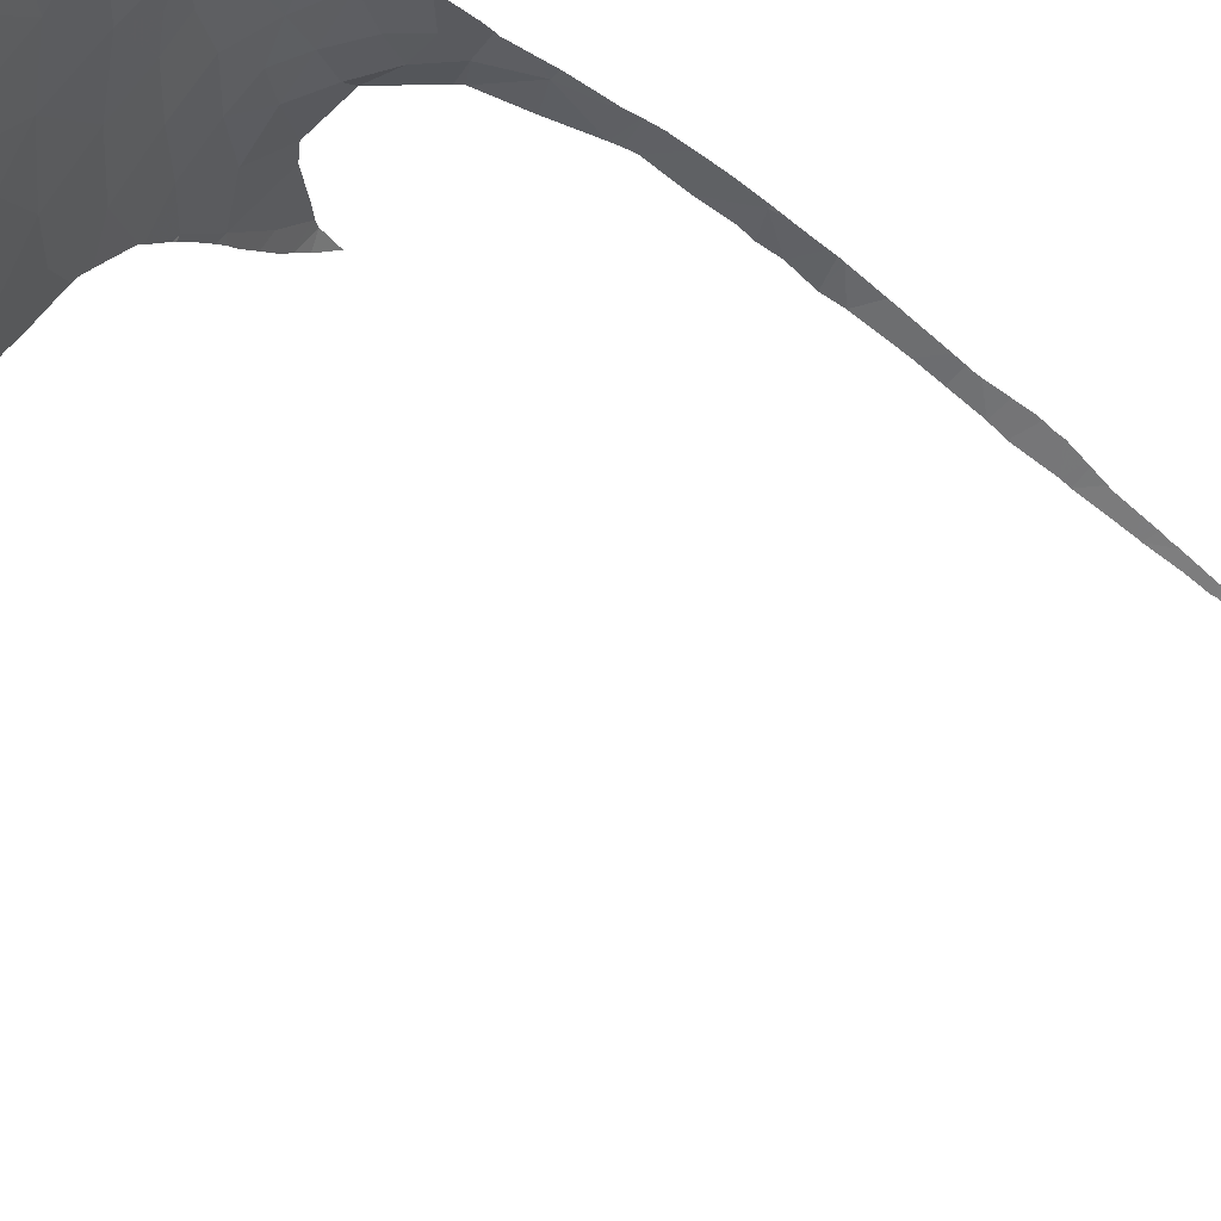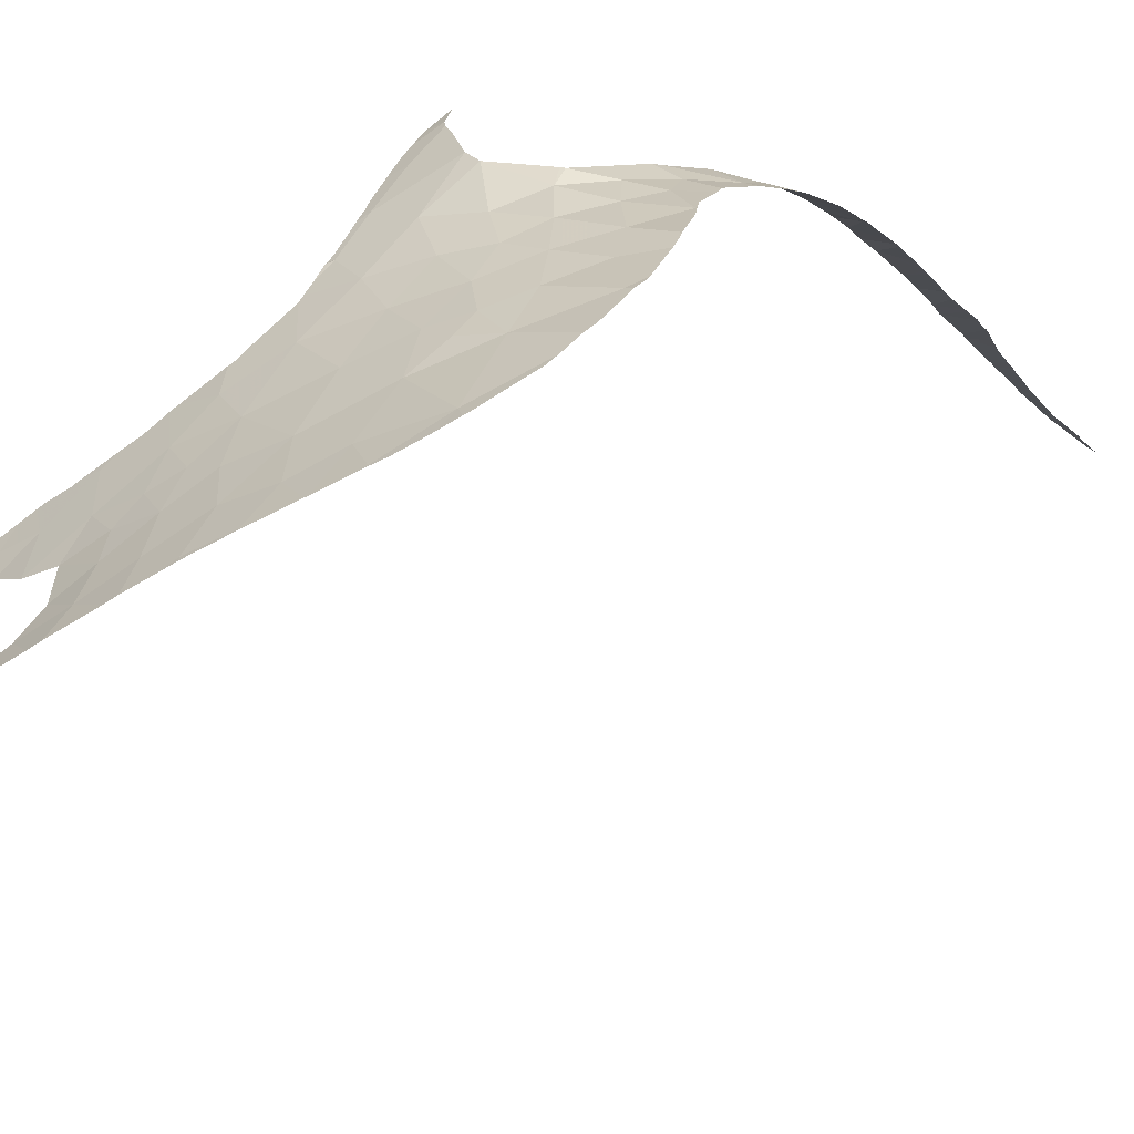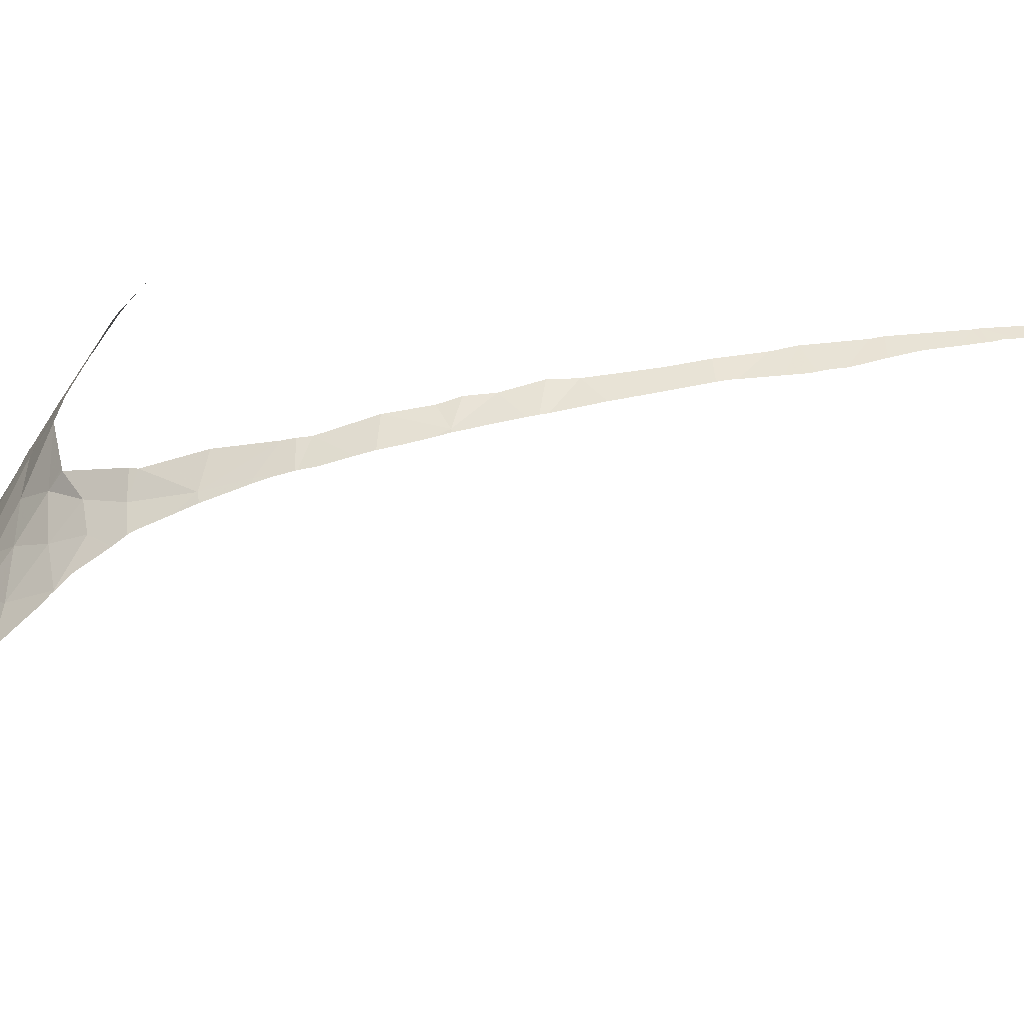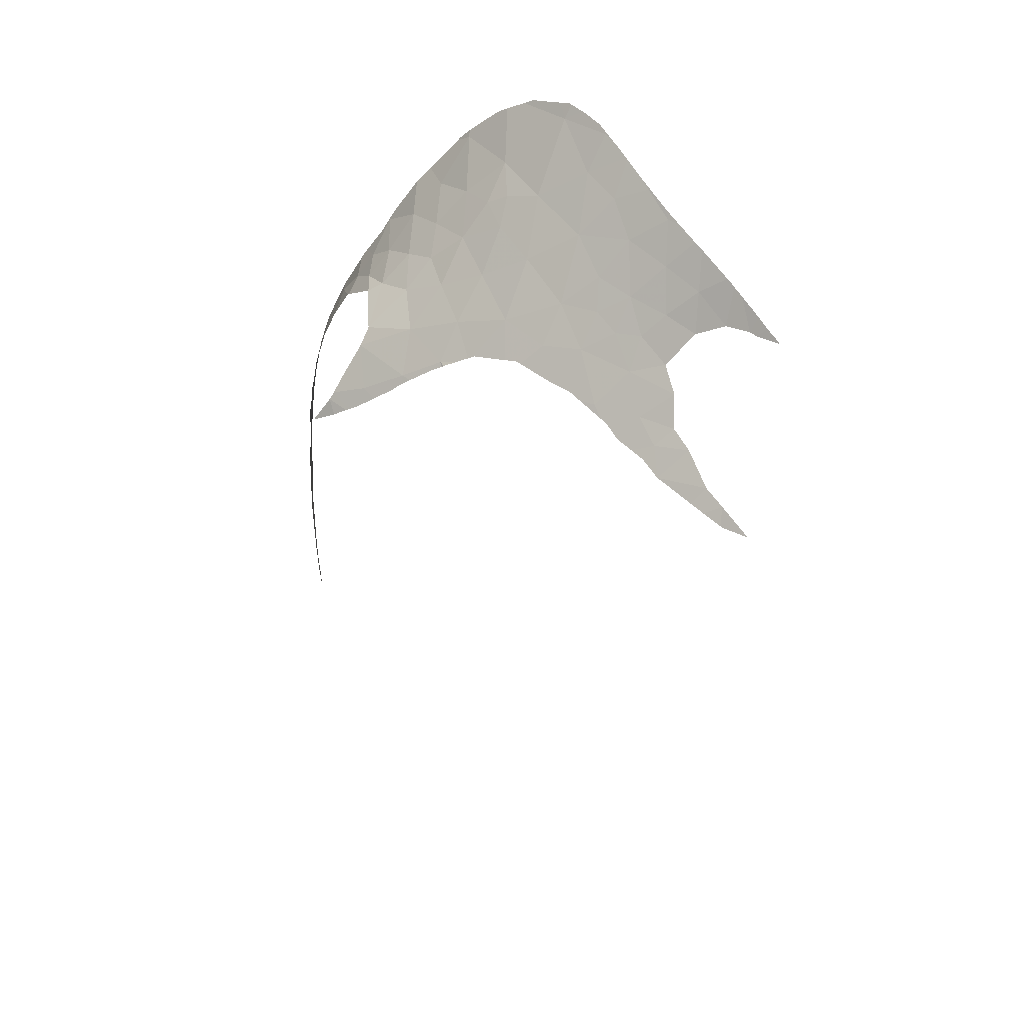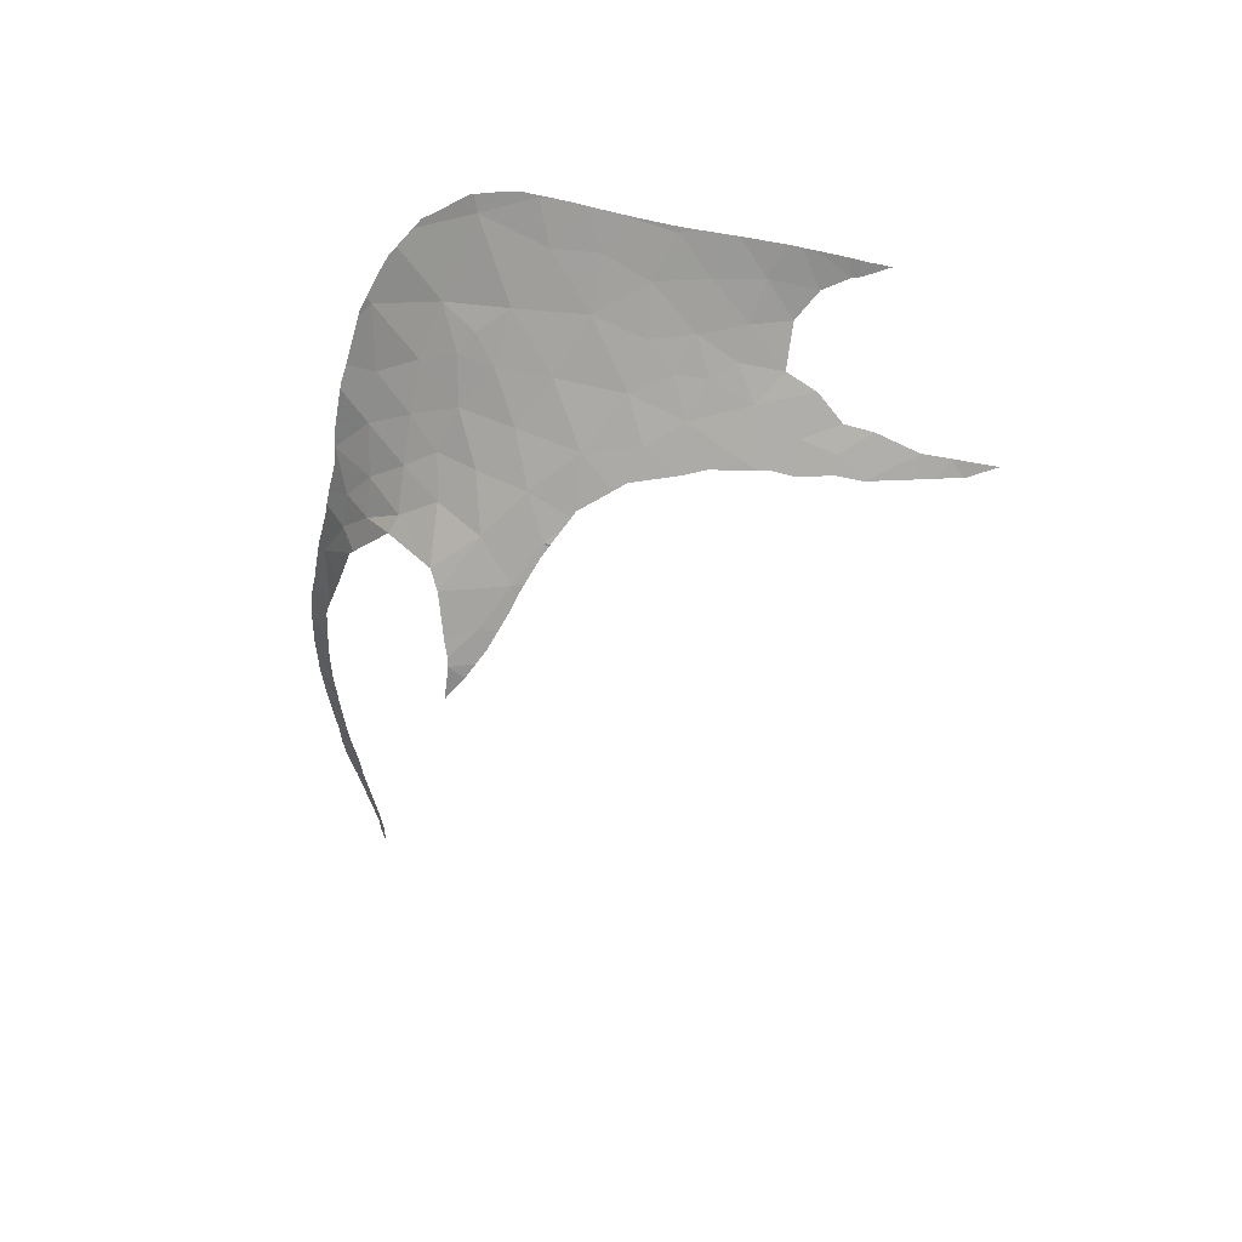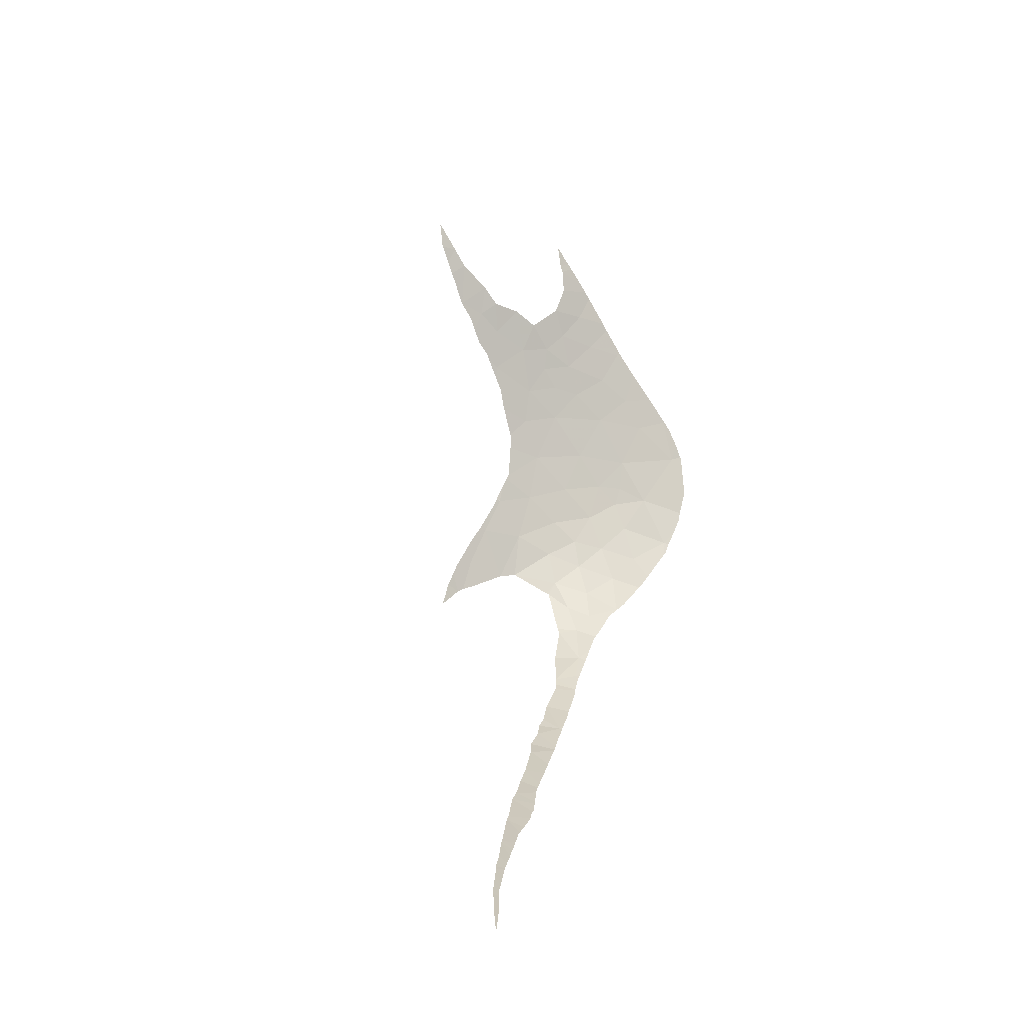
<metadata>
{"format":"obj","ext":"obj","renderer":"f3d","projection":"perspective","resolution":1024,"background":"white","views":[{"elev":-74.7,"azim":56.3,"up":"+Y"},{"elev":-21.7,"azim":29.4,"up":"+Y"},{"elev":26.5,"azim":90.4,"up":"+Y"},{"elev":65.6,"azim":-106.5,"up":"+Z"},{"elev":72.4,"azim":-150.2,"up":"+Z"},{"elev":-75.2,"azim":-41.6,"up":"+Z"}]}
</metadata>
<code>
v 5.778 62.05 86.43
v 6.87 61.42 86.9
v 7.164 62.2 86.35
v 6.904 67.11 82.49
v 8.106 67.46 81.38
v 6.97 67.75 82.07
v -2.989 57.74 87.57
v -1.517 58.28 87.66
v -2.584 59.09 86.98
v 6.398 63.53 85.35
v 1.504 59.12 87.82
v 0.1193 58.24 88.08
v 2.21 57.67 88.88
v 3.544 59.34 88.01
v 4.077 57.71 89.19
v 5.711 58.32 88.99
v 6.083 60.32 87.62
v 4.317 68.78 82.25
v 2.478 69.15 81.82
v 2.055 67.48 82.84
v 3.403 69.99 81.38
v 4.917 68.25 82.54
v 3.788 66.65 83.46
v 5.719 66.29 83.46
v 4.931 64.93 84.45
v 2.951 64.77 84.56
v 6.824 67.8 82.1
v 3.045 70.4 81.08
v -1.263 57.2 88.39
v 0.4451 56.7 89.17
v -4.418 59.23 86.51
v -3.151 60.69 86.02
v 3.82 61.46 86.67
v 1.315 60.76 86.8
v -5.45 58.14 86.8
v -5.732 59.03 86.33
v 2.886 70.64 80.87
v 2.066 70.11 81.07
v -4.237 57.76 87.31
v 8.411 58.48 89.16
v 8.385 61.06 87.11
v 0.2411 59.57 87.31
v -0.8249 60.57 86.54
v -0.9089 59.16 87.32
v 2.052 56.14 89.94
v 3.586 56.46 89.99
v -6.509 57.87 86.76
v -6.949 59.27 85.95
v -8.18 57.69 86.55
v 9.336 64.98 83.46
v 7.44 65.71 83.44
v 7.921 64.31 84.51
v -2.495 56.4 88.52
v -1.142 55.87 89.35
v -2.849 55.32 89.22
v -1.739 54.67 90.11
v 0.2222 55.33 90.12
v 5.216 56.83 89.99
v 5.314 56.85 89.99
v 10.73 61.98 86.14
v 8.375 62.79 85.7
v 0.1923 61.08 86.44
v 0.0863 61.9 85.97
v 6.709 57.28 89.9
v 6.748 57.24 89.94
v 9.711 63.59 84.71
v 1.903 62.97 85.58
v 9.035 69.65 75.97
v 9.678 68.46 78.13
v 9.86 68.97 76.64
v 8.662 69.23 77.86
v 8.373 68.5 79.81
v 9.03 67.84 80.09
v 8.56 66.36 82.31
v 8.611 71.23 69.05
v 8.841 70.95 70.31
v 9.746 70.68 69.54
v 8.99 70.4 73.34
v 9.794 70.36 71.5
v 8.96 70.65 71.92
v 10.05 69.86 73.43
v 8.84 70.85 71.22
v 6.482 64.95 84.24
v 9.252 66.99 81.15
v 10.08 67.07 80.4
v 8.217 68.46 80.09
v 1.711 65.89 83.79
v 4.297 63.28 85.51
v 10.32 65.89 81.96
v 1.237 64.8 84.38
v 7.853 72.33 55.43
v 7.498 72.44 55.3
v 7.915 72.31 55.52
v 7.492 72.53 52.49
v 7.444 72.54 52.81
v 7.727 72.46 52.71
v 7.516 72.44 55.12
v 7.81 72.39 54.22
v 7.71 72.45 53.32
v 3.641 56.42 90.03
v 3.576 56.4 90.03
v 4.069 56.53 90.02
v 2.392 56.07 90.06
v 8.003 72.26 56.12
v 7.601 72.37 56.32
v 7.666 72.3 57.75
v 8.104 72.21 56.81
v 7.896 72.32 55.39
v 7.888 72.32 55.34
v 7.906 72.32 55.46
v 8.123 72.2 56.94
v 7.718 72.46 53.02
v 7.745 72.48 52.05
v 7.734 72.47 52.46
v 7.764 72.49 51.39
v 7.614 72.57 50.29
v 1.166 64.54 84.54
v 1.186 64.58 84.52
v 1.491 65.89 83.76
v 1.47 65.81 83.84
v 1.704 67.26 82.92
v 1.59 66.32 83.5
v 1.331 65.2 84.16
v 1.193 64.61 84.5
v 9.883 59.12 88.69
v 9.135 58.41 89.28
v 8.753 58.09 89.53
v 8.854 58.14 89.5
v 0.3412 63.46 85.1
v 0.0275 63.04 85.31
v -1.337 62.11 85.59
v -0.1392 62.93 85.35
v -1.546 61.96 85.63
v 1.605 55.81 90.09
v 1.914 55.92 90.08
v 2.152 56 90.07
v 10.86 61.1 86.96
v 10.88 61.18 86.88
v 10.98 61.77 86.32
v 11 61.9 86.2
v 11.08 62.28 85.75
v -6.95 59.27 85.95
v -5.48 59.89 85.94
v -6.029 59.58 85.98
v 5.733 56.95 89.98
v 4.225 56.57 90.01
v -10.53 56.9 86.63
v -9.152 57.36 86.58
v -10.21 57.28 86.44
v -10.5 57.01 86.56
v -10.55 56.97 86.58
v -10.67 56.86 86.62
v -3.572 54.61 89.6
v -1.81 54.65 90.11
v -1.414 54.78 90.13
v -7.863 58.74 86.05
v -9.773 57.64 86.28
v -9.881 57.58 86.3
v -9.025 58.08 86.19
v -8.444 58.4 86.1
v -8.521 58.36 86.11
v 9.69 70.76 68.98
v 8.63 71.27 68.16
v 9.711 70.74 69.11
v 10.92 63.74 84.25
v 10.88 64.05 83.95
v 10.87 64.18 83.82
v 11.06 62.42 85.59
v 11.03 62.75 85.26
v 8.13 72.18 57.21
v 8.21 72.15 57.57
v 8.198 72.15 57.48
v 10.09 67.04 80.44
v 10.02 67.38 79.99
v 9.993 67.48 79.82
v 9.163 69.84 75.12
v 10.07 69.71 73.97
v 10.03 69.95 73.04
v 10.09 69.51 74.66
v -1.316 54.81 90.13
v 0.6342 55.49 90.12
v -1.623 61.9 85.65
v -1.867 61.69 85.72
v -5.021 60.15 85.9
v -4.835 60.25 85.88
v -3.729 60.65 85.92
v -4.028 60.49 85.94
v -3.25 60.9 85.88
v -2.693 61.19 85.83
v -2.165 61.45 85.79
v 10.57 65.37 82.52
v 10.56 65.44 82.43
v 2.468 71.25 80.2
v 2.572 71.52 79.99
v 1.75 67.65 82.67
v 1.757 67.71 82.63
v 1.751 68.04 82.41
v 2.205 70.64 80.69
v 2.03 69.97 81.15
v 1.934 69.62 81.38
v 2.222 70.71 80.63
v 9.841 70.45 70.74
v 9.721 70.73 69.23
v 9.914 70.31 71.47
v 9.954 70.19 71.97
v 9.877 70.39 71.04
v 10.02 70.01 72.75
v 7.717 72.52 50.9
v 7.725 72.54 50.35
v 1.847 68.88 81.87
v 1.786 68.39 82.18
v 1.923 69.53 81.44
v 10.16 66.31 81.47
v 8.919 71.72 61.3
v 7.906 72.09 60.63
v 8.001 71.94 62.48
v 8.944 71.69 61.72
v 8.915 71.73 61.24
v 8.469 71.53 65.97
v 9.402 71.12 66.72
v 9.401 71.13 66.66
v 9.862 70.42 70.92
v 10.02 67.96 78.8
v 10.03 68.19 78.33
v 10.04 68.32 78.07
v 10.04 68.34 78.02
v 10.59 60.31 87.71
v 10.76 60.63 87.4
v 10.04 68.41 77.84
v 10.07 69.29 75.48
v 10.11 69.43 74.91
v 9.059 71.55 63.13
v 8.156 71.84 63.26
v 9.079 71.46 64.1
v 9.054 71.56 62.93
v 8.322 71.7 64.74
v 9.136 71.41 64.67
v 9.083 71.45 64.28
v 9.04 71.62 62.22
v 9.198 71.34 65.14
v 9.367 71.16 66.4
v 9.009 71.65 62.06
v 10.33 65.94 81.89
v 10.36 65.89 81.95
v 10.39 65.82 82.03
v 7.719 72.55 50.06
v 7.678 72.56 50.03
v 7.714 72.55 49.86
v 6.078 57.05 89.97
v 6.688 57.22 89.94
v 7.223 57.36 89.91
v 10.86 64.24 83.77
v 8.046 57.72 89.73
v 10.29 59.66 88.23
v 10.25 59.58 88.3
v 10.83 64.41 83.61
v -3.968 54.01 90.05
v -3.861 54.44 89.69
v -4.291 53.9 90.06
v -3.263 54.2 90.06
v -2.797 54.34 90.08
v -3.544 54.12 90.06
v -3.869 54.03 90.06
v -2.222 54.52 90.09
v -4.626 53.8 90.04
v 7.843 72.14 60.24
v 8.487 71.98 59.52
v 8.427 72.01 59.28
v 7.696 72.28 57.96
v 8.305 72.08 58.33
v 8.227 72.13 57.71
v 8.708 71.86 60.41
v 8.659 71.89 60.21
v 9.503 71.02 67.46
v 9.448 71.08 67.01
v 10.12 59.32 88.52
v 7.853 72.35 54.84
v 8.172 57.79 89.69
v 10.03 68.87 76.7
v 10.02 69.05 76.22
v 10.04 68.5 77.61
v 10.07 69.27 75.55
v 9.104 69.76 75.56
v 10.06 69.26 75.6
v 10.02 69.07 76.17
f 3 2 1
f 6 5 4
f 9 8 7
f 3 1 10
f 13 12 11
f 16 15 14
f 14 17 16
f 20 19 18
f 19 21 18
f 24 23 22
f 23 20 18
f 18 22 23
f 23 24 25
f 25 26 23
f 24 22 4
f 22 27 4
f 19 28 21
f 12 30 29
f 32 9 31
f 34 33 14
f 36 31 35
f 11 34 14
f 38 37 28
f 17 33 1
f 35 31 39
f 40 16 17
f 17 41 40
f 44 43 42
f 42 12 44
f 46 45 13
f 15 46 13
f 49 48 47
f 8 12 29
f 43 44 9
f 52 51 50
f 9 44 8
f 44 12 8
f 32 43 9
f 2 17 1
f 7 8 29
f 29 53 7
f 48 36 47
f 36 35 47
f 15 13 14
f 13 11 14
f 30 12 13
f 13 45 30
f 31 9 39
f 9 7 39
f 56 55 54
f 29 30 54
f 30 57 54
f 53 29 54
f 55 53 54
f 12 42 11
f 42 34 11
f 59 58 15
f 61 60 41
f 41 3 61
f 2 3 41
f 41 17 2
f 34 43 62
f 63 34 62
f 40 64 16
f 43 63 62
f 40 65 64
f 33 17 14
f 52 50 66
f 63 67 34
f 67 33 34
f 70 69 68
f 69 71 68
f 42 43 34
f 69 73 72
f 72 71 69
f 50 51 74
f 77 76 75
f 80 79 78
f 79 81 78
f 79 80 82
f 76 79 82
f 83 52 10
f 27 6 4
f 24 51 83
f 51 52 83
f 85 84 73
f 73 86 72
f 20 23 87
f 60 61 66
f 61 3 10
f 10 52 61
f 73 84 5
f 84 74 5
f 61 52 66
f 86 73 5
f 5 6 86
f 51 24 4
f 4 74 51
f 5 74 4
f 87 23 26
f 10 1 88
f 25 88 26
f 50 74 89
f 74 84 89
f 24 83 25
f 67 90 26
f 83 10 25
f 10 88 25
f 33 67 88
f 67 26 88
f 1 33 88
f 93 92 91
f 96 95 94
f 92 97 91
f 98 97 95
f 95 99 98
f 101 46 100
f 100 46 102
f 103 45 46
f 46 101 103
f 106 105 104
f 105 92 93
f 93 104 105
f 107 106 104
f 91 97 108
f 108 97 109
f 93 91 110
f 110 91 108
f 111 106 107
f 99 95 112
f 112 95 96
f 114 94 113
f 94 116 115
f 115 113 94
f 96 94 114
f 118 67 117
f 20 87 119
f 119 87 120
f 122 121 20
f 122 20 119
f 120 87 123
f 87 26 90
f 90 123 87
f 90 67 124
f 126 40 125
f 128 127 40
f 128 40 126
f 117 67 129
f 129 67 63
f 63 130 129
f 132 63 131
f 63 43 133
f 133 131 63
f 130 63 132
f 135 134 45
f 135 45 136
f 137 41 60
f 60 138 137
f 138 60 139
f 139 60 140
f 140 60 141
f 142 48 49
f 144 143 36
f 144 36 48
f 48 142 144
f 15 16 59
f 59 16 64
f 64 145 59
f 102 46 146
f 146 46 15
f 15 58 146
f 149 148 147
f 147 150 149
f 150 147 151
f 151 147 152
f 154 153 55
f 55 56 154
f 56 54 155
f 142 49 156
f 158 157 148
f 158 148 149
f 49 148 159
f 159 148 157
f 161 160 49
f 161 49 159
f 156 49 160
f 75 163 162
f 162 164 75
f 166 165 66
f 66 50 167
f 167 166 66
f 169 168 60
f 169 60 66
f 66 165 169
f 170 106 111
f 172 171 106
f 172 106 170
f 173 84 85
f 85 73 174
f 73 69 175
f 175 174 73
f 177 176 78
f 78 81 177
f 81 79 178
f 179 176 177
f 57 180 54
f 57 30 181
f 181 30 45
f 45 134 181
f 133 43 182
f 182 43 183
f 32 31 184
f 31 36 143
f 143 184 31
f 185 32 184
f 187 186 32
f 187 32 185
f 189 32 188
f 188 32 186
f 190 183 43
f 190 43 32
f 32 189 190
f 191 50 89
f 89 192 191
f 194 37 193
f 19 20 195
f 195 20 121
f 196 19 195
f 124 67 118
f 197 19 196
f 193 37 198
f 198 37 38
f 38 28 199
f 199 28 19
f 19 200 199
f 201 193 198
f 202 79 76
f 76 77 202
f 77 75 203
f 203 75 164
f 205 79 204
f 204 79 206
f 178 79 205
f 205 207 178
f 208 115 116
f 208 116 209
f 211 210 19
f 211 19 197
f 200 19 212
f 212 19 210
f 213 89 84
f 213 84 173
f 216 215 214
f 214 217 216
f 214 215 218
f 220 163 219
f 219 221 220
f 206 79 222
f 222 79 202
f 224 223 69
f 224 69 225
f 225 69 226
f 228 227 41
f 228 41 137
f 226 69 229
f 175 69 223
f 231 230 176
f 231 176 179
f 234 233 232
f 233 216 235
f 235 232 233
f 238 237 236
f 236 233 234
f 234 238 236
f 235 216 239
f 241 219 240
f 240 219 236
f 236 237 240
f 221 219 241
f 239 216 242
f 242 216 217
f 244 89 243
f 243 89 213
f 192 89 245
f 245 89 244
f 116 247 246
f 246 209 116
f 246 247 248
f 145 64 249
f 249 64 250
f 250 64 65
f 65 40 251
f 167 50 252
f 141 60 168
f 251 40 253
f 255 40 254
f 254 40 41
f 41 227 254
f 252 50 256
f 256 50 191
f 155 54 180
f 259 258 257
f 258 153 260
f 260 153 261
f 263 258 262
f 262 258 260
f 257 258 263
f 261 153 264
f 264 153 154
f 265 258 259
f 268 267 266
f 268 266 269
f 269 270 268
f 270 269 271
f 271 269 106
f 106 171 271
f 218 215 272
f 215 266 273
f 273 272 215
f 273 266 267
f 275 274 163
f 275 163 220
f 162 163 274
f 125 40 255
f 255 276 125
f 136 45 103
f 109 97 277
f 277 97 98
f 253 40 278
f 278 40 127
f 69 70 279
f 279 70 280
f 229 69 281
f 281 69 279
f 68 283 282
f 283 176 230
f 230 282 283
f 70 68 284
f 284 68 282
f 280 70 285
f 285 70 284

</code>
